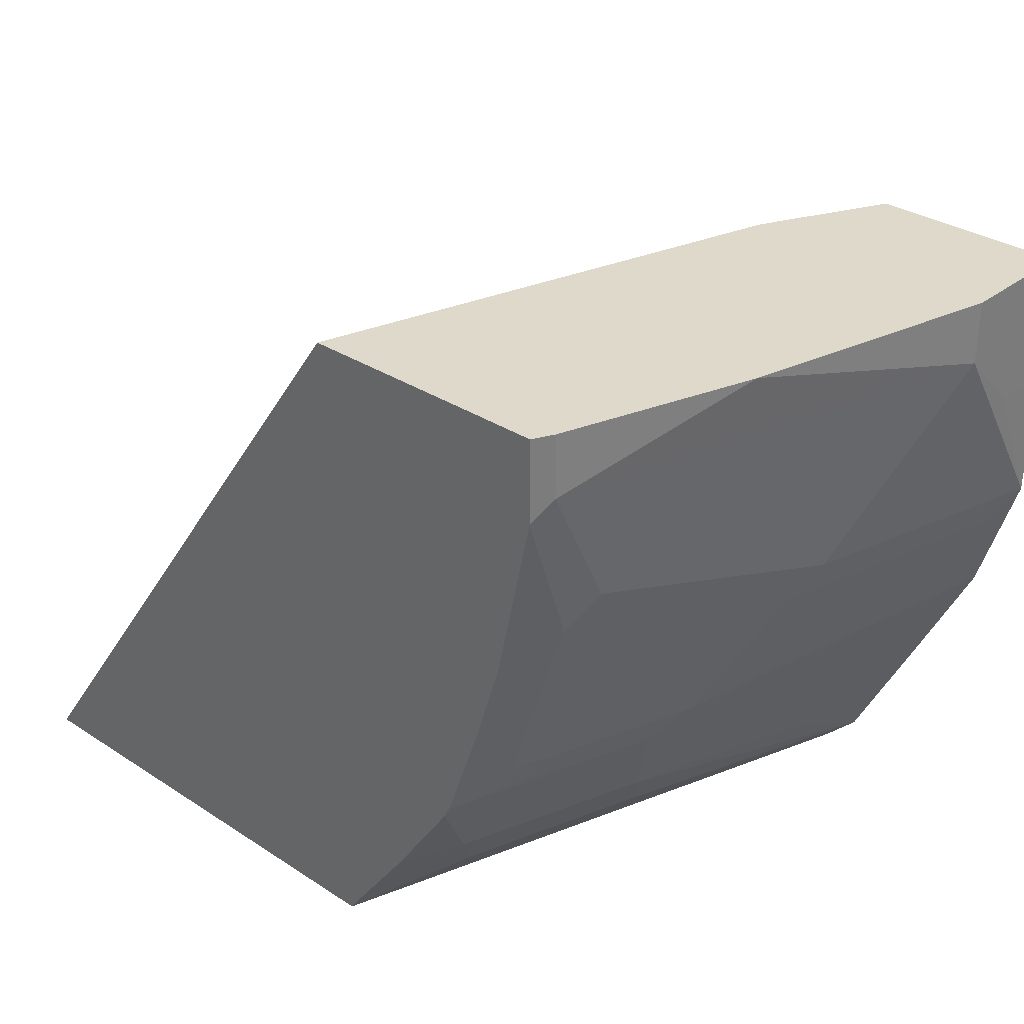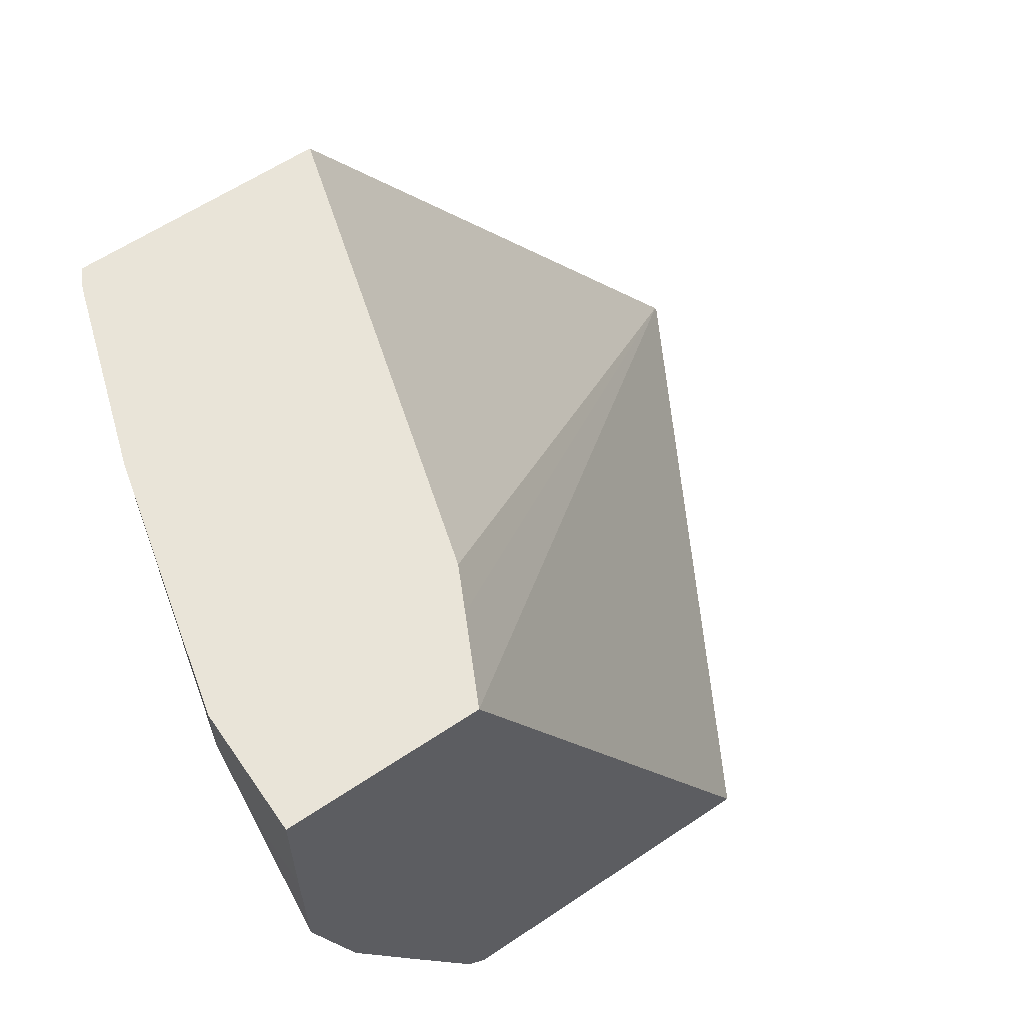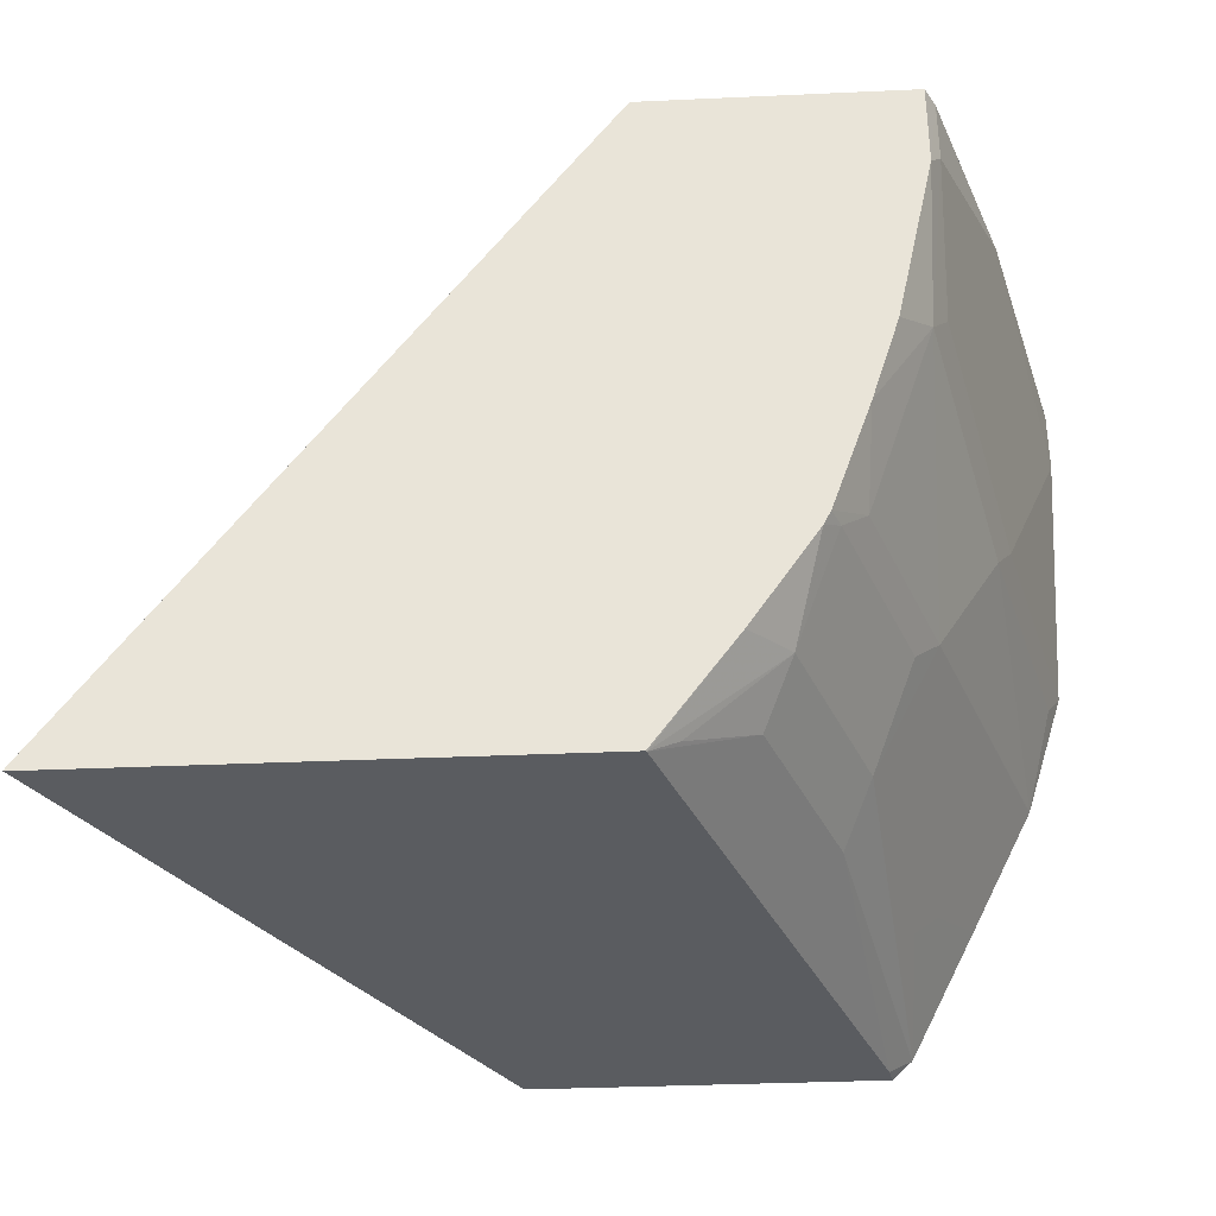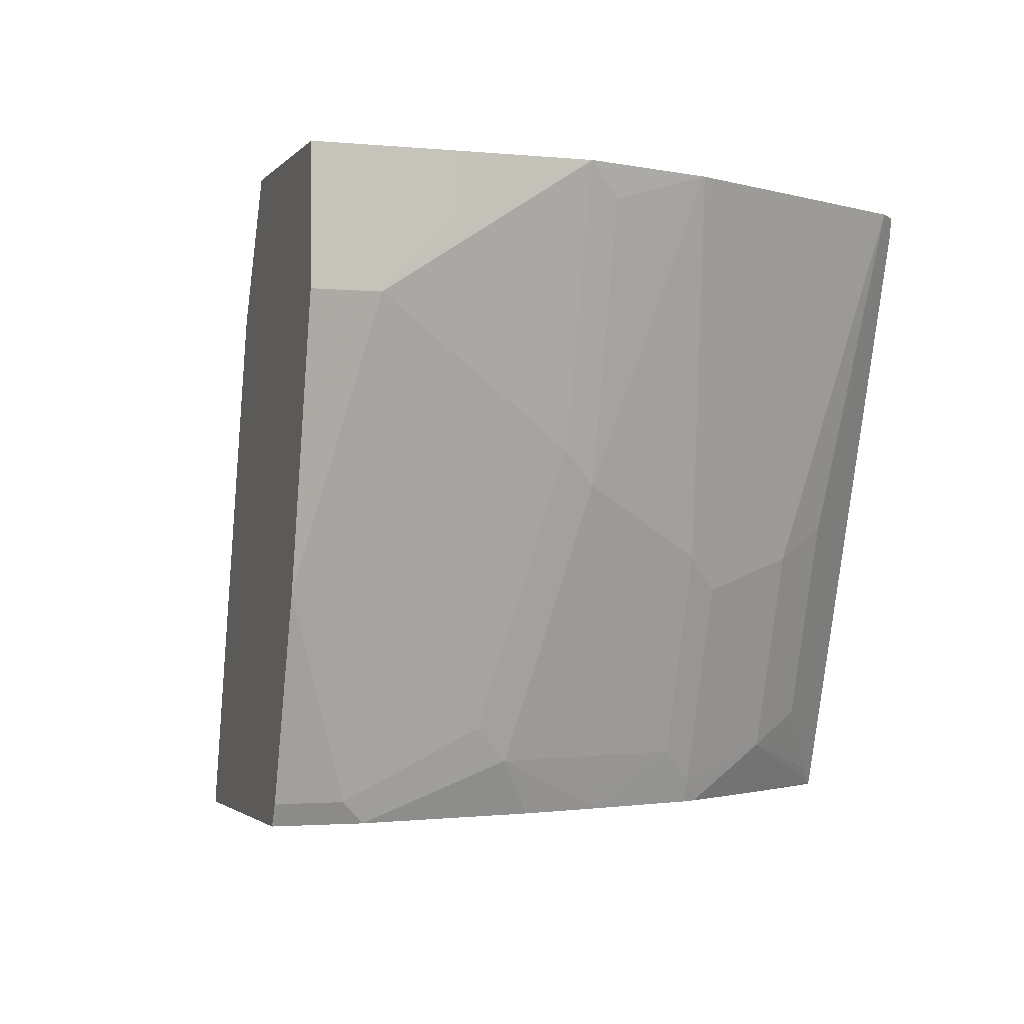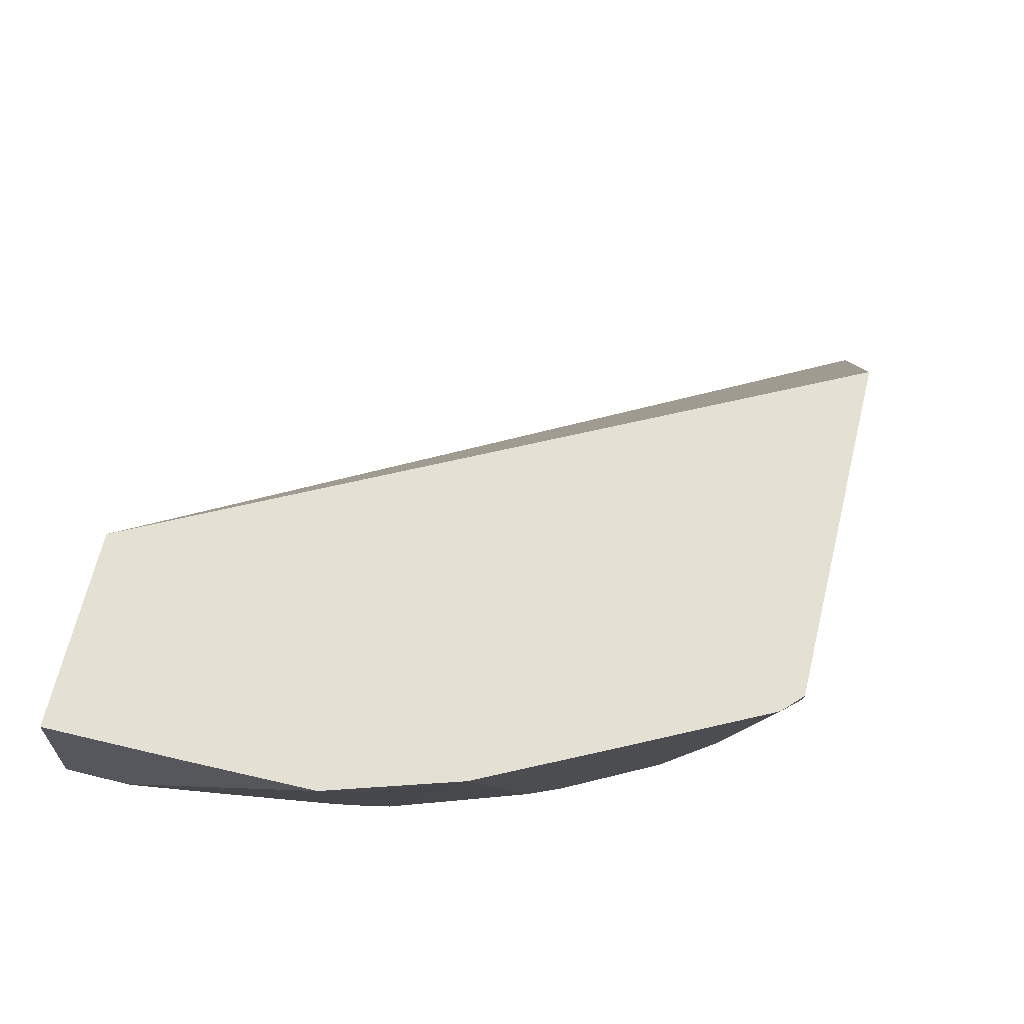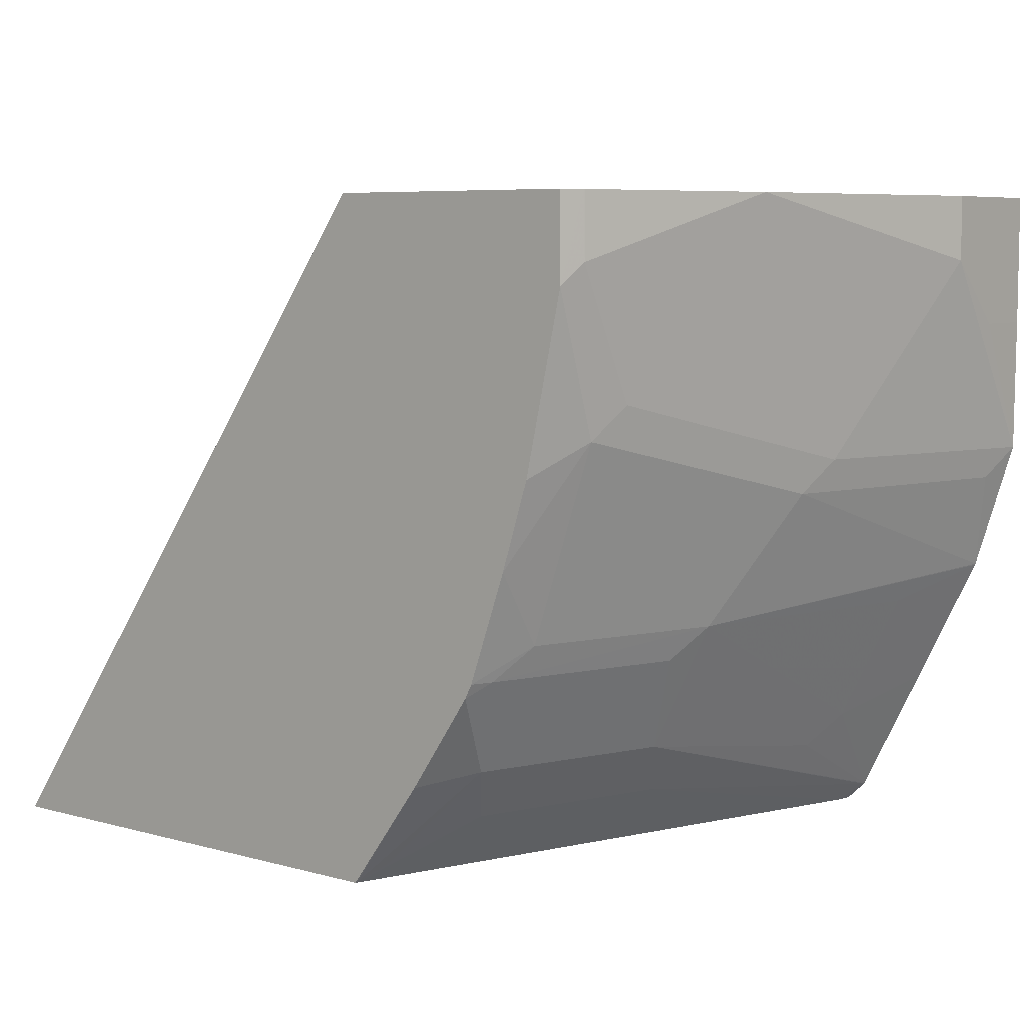
<metadata>
{"format":"obj","ext":"obj","renderer":"f3d","projection":"perspective","resolution":1024,"background":"white","views":[{"elev":31.8,"azim":42.5,"up":"+Z"},{"elev":60.4,"azim":145.5,"up":"+Z"},{"elev":-34.1,"azim":3.5,"up":"+Z"},{"elev":-2.1,"azim":71.0,"up":"+Y"},{"elev":66.1,"azim":103.6,"up":"+Y"},{"elev":6.7,"azim":38.8,"up":"+Z"}]}
</metadata>
<code>
v 0.07115 -0.8156 -0.2085
v 0.07177 -0.8156 -0.2073
v 0.1774 -0.6275 -0.2085
v 0.2219 -0.8156 -0.2085
v 0.2191 -0.8156 -0.0002958
v 0.2629 -0.6674 -0.0002958
v 0.2696 -0.6538 -0.0002958
v 0.2828 -0.6275 -0.0002958
v 0.2839 -0.6275 -0.2085
v 0.2222 -0.8152 -0.2085
v 0.246 -0.8156 -0.1754
v 0.3 -0.8156 -0.0002958
v 0.3438 -0.6275 -0.0002958
v 0.29 -0.6275 -0.2028
v 0.2829 -0.6332 -0.2085
v 0.2494 -0.7887 -0.1887
v 0.23 -0.809 -0.2022
v 0.2578 -0.7988 -0.1719
v 0.2658 -0.8156 -0.146
v 0.3 -0.8156 -0.02683
v 0.3033 -0.8091 -0.0002958
v 0.3438 -0.6674 -0.0002958
v 0.3438 -0.6275 -0.04045
v 0.2902 -0.6275 -0.2025
v 0.2781 -0.7382 -0.1719
v 0.2696 -0.7281 -0.1887
v 0.2705 -0.809 -0.1416
v 0.268 -0.8156 -0.1416
v 0.2983 -0.7988 -0.0708
v 0.3033 -0.809 -0.02023
v 0.2882 -0.8156 -0.08091
v 0.3033 -0.809 -0.0002958
v 0.3234 -0.7485 -0.0002958
v 0.3438 -0.6674 -0.02023
v 0.3438 -0.6472 -0.04045
v 0.3435 -0.6275 -0.08144
v 0.2907 -0.6674 -0.182
v 0.3107 -0.6275 -0.1618
v 0.2983 -0.6573 -0.1719
v 0.2983 -0.7382 -0.1314
v 0.2907 -0.7483 -0.1416
v 0.2781 -0.7988 -0.1314
v 0.2798 -0.8156 -0.1077
v 0.2983 -0.7786 -0.09102
v 0.3185 -0.718 -0.09102
v 0.3236 -0.7078 -0.08091
v 0.3033 -0.7887 -0.06069
v 0.3387 -0.6371 -0.09102
v 0.3309 -0.6275 -0.1213
v 0.3308 -0.6275 -0.1217
v 0.3185 -0.6573 -0.1314
f 24 39 37
f 25 37 39
f 25 39 40
f 27 41 40
f 25 41 27
f 27 40 42
f 24 38 39
f 28 42 43
f 25 40 41
f 24 37 25
f 18 27 19
f 22 33 34
f 21 30 32
f 20 31 29
f 20 30 21
f 20 29 30
f 19 27 28
f 18 25 27
f 16 18 17
f 16 25 18
f 29 44 45
f 23 35 36
f 29 45 46
f 40 44 42
f 29 47 30
f 16 26 25
f 45 48 46
f 45 49 48
f 40 45 44
f 40 49 45
f 40 50 49
f 40 51 50
f 39 51 40
f 39 50 51
f 38 50 39
f 36 48 49
f 36 46 48
f 34 36 35
f 34 46 36
f 30 33 32
f 30 34 33
f 30 46 34
f 30 47 46
f 29 42 44
f 29 43 42
f 29 31 43
f 29 46 47
f 14 26 15
f 27 42 28
f 14 24 25
f 3 36 49
f 3 23 36
f 3 13 23
f 3 8 13
f 2 8 3
f 2 7 8
f 2 6 7
f 2 5 6
f 1 5 2
f 1 12 5
f 1 20 12
f 1 31 20
f 1 43 31
f 1 19 28
f 1 11 19
f 1 4 11
f 1 10 4
f 1 15 10
f 1 9 15
f 1 3 9
f 1 2 3
f 3 49 50
f 3 50 38
f 1 28 43
f 3 24 14
f 3 38 24
f 13 35 23
f 13 34 35
f 13 22 34
f 12 20 21
f 10 26 16
f 10 15 26
f 10 18 11
f 10 17 18
f 10 16 17
f 9 14 15
f 11 18 19
f 5 8 7
f 5 7 6
f 3 14 9
f 4 10 11
f 14 25 26
f 5 21 32
f 5 12 21
f 5 32 33
f 5 33 22
f 5 22 13
f 5 13 8

</code>
